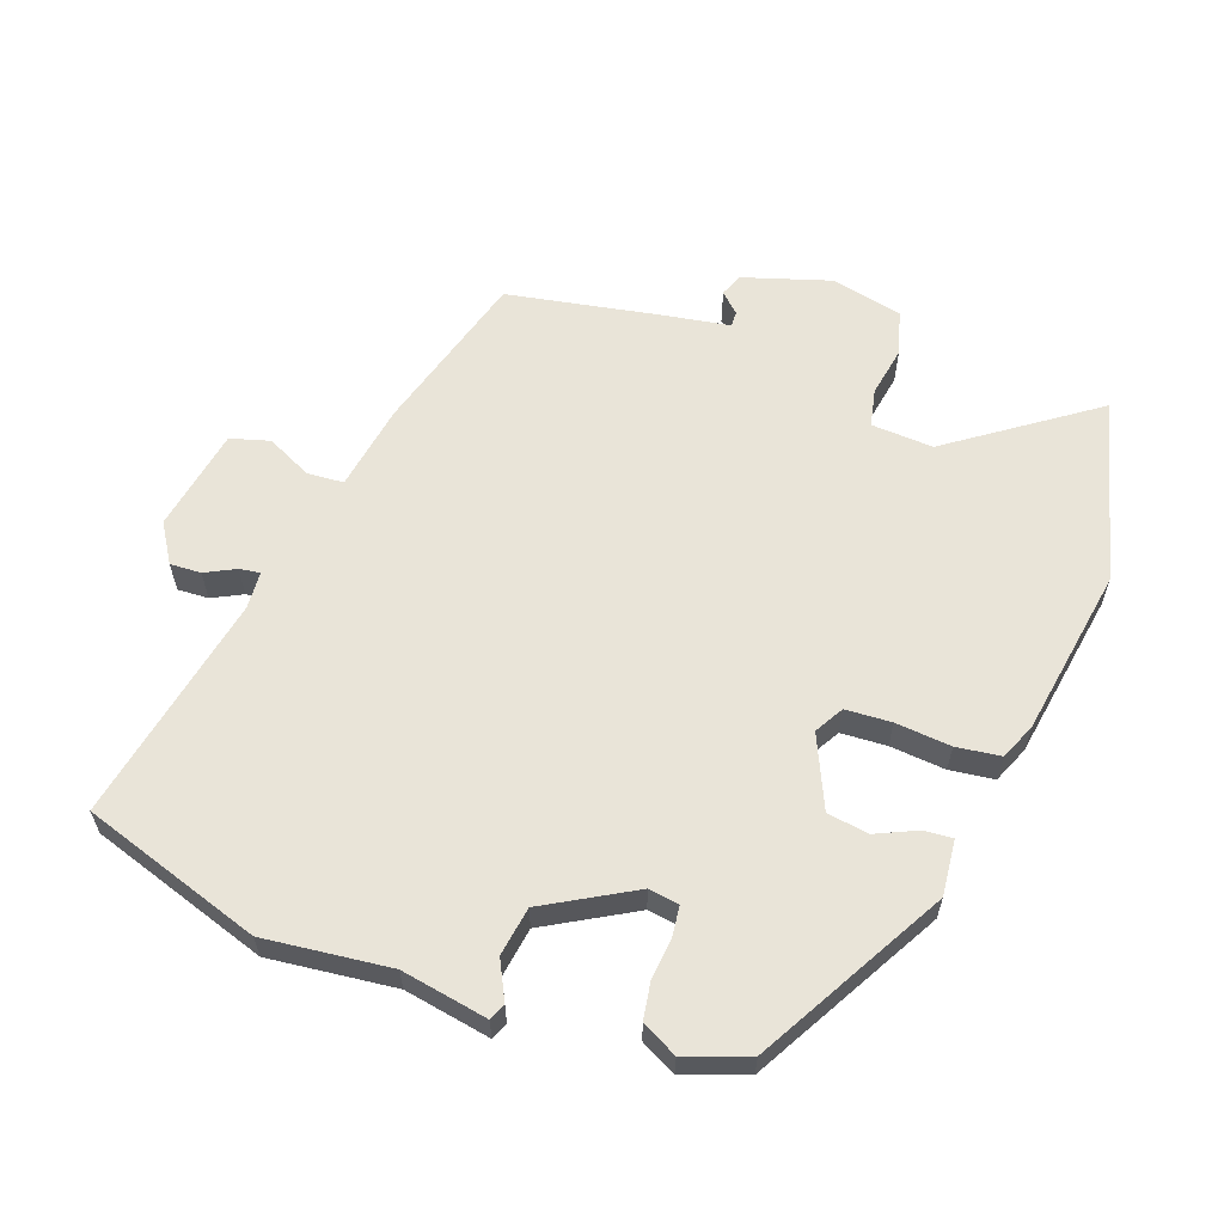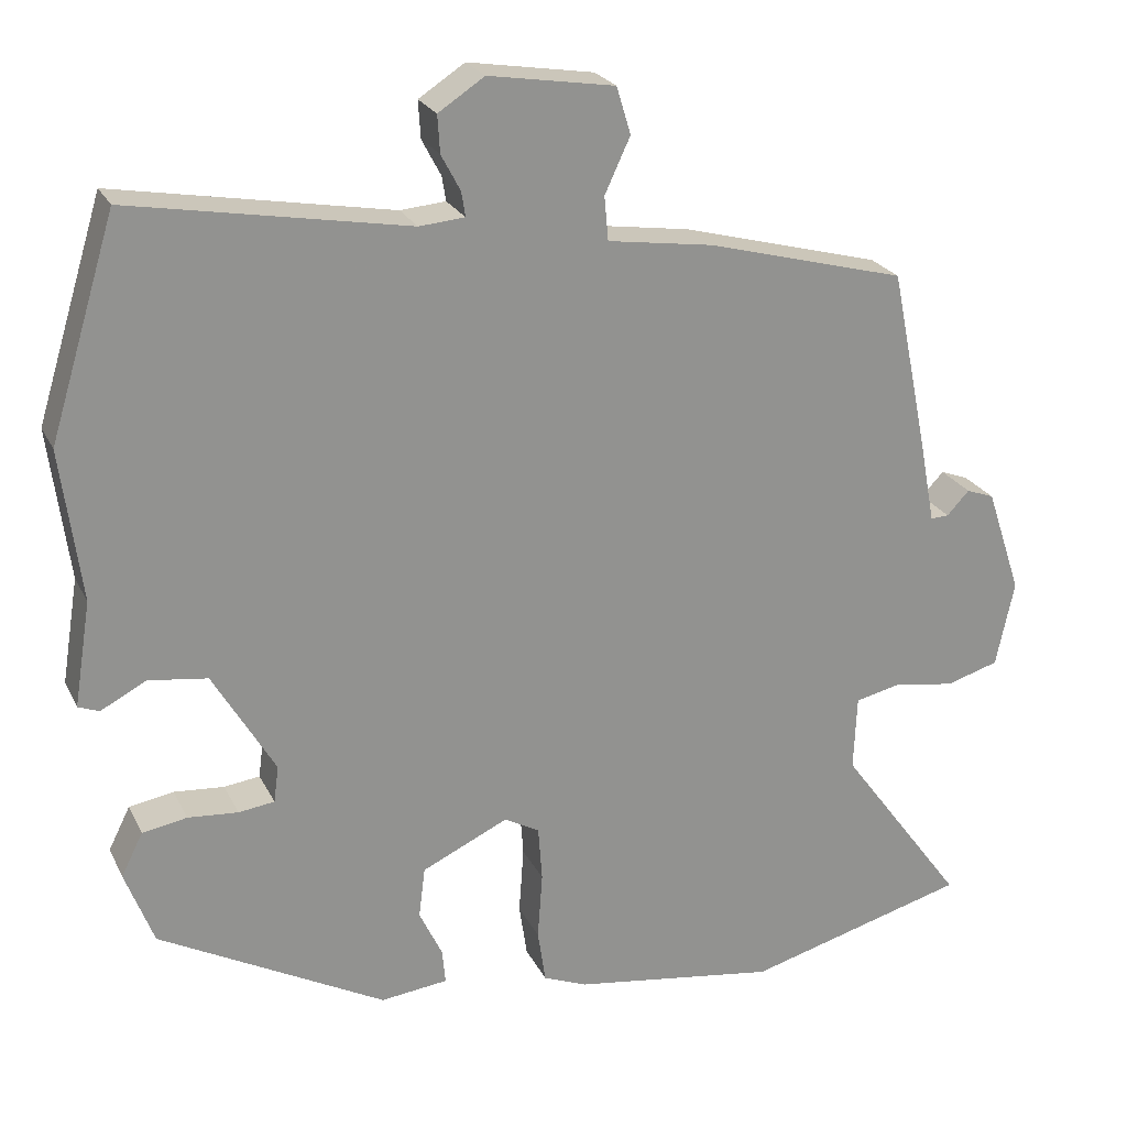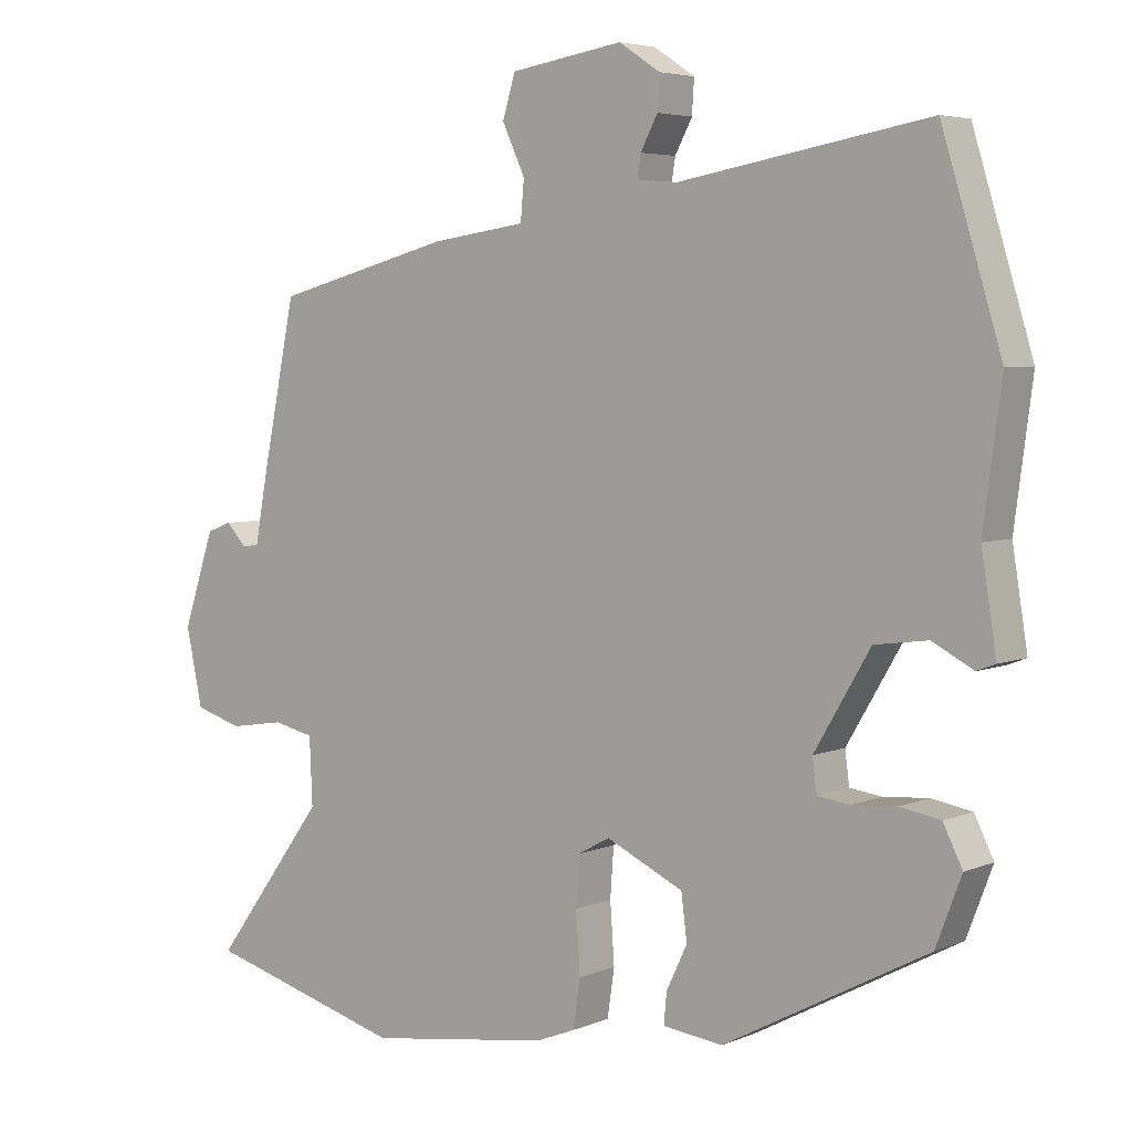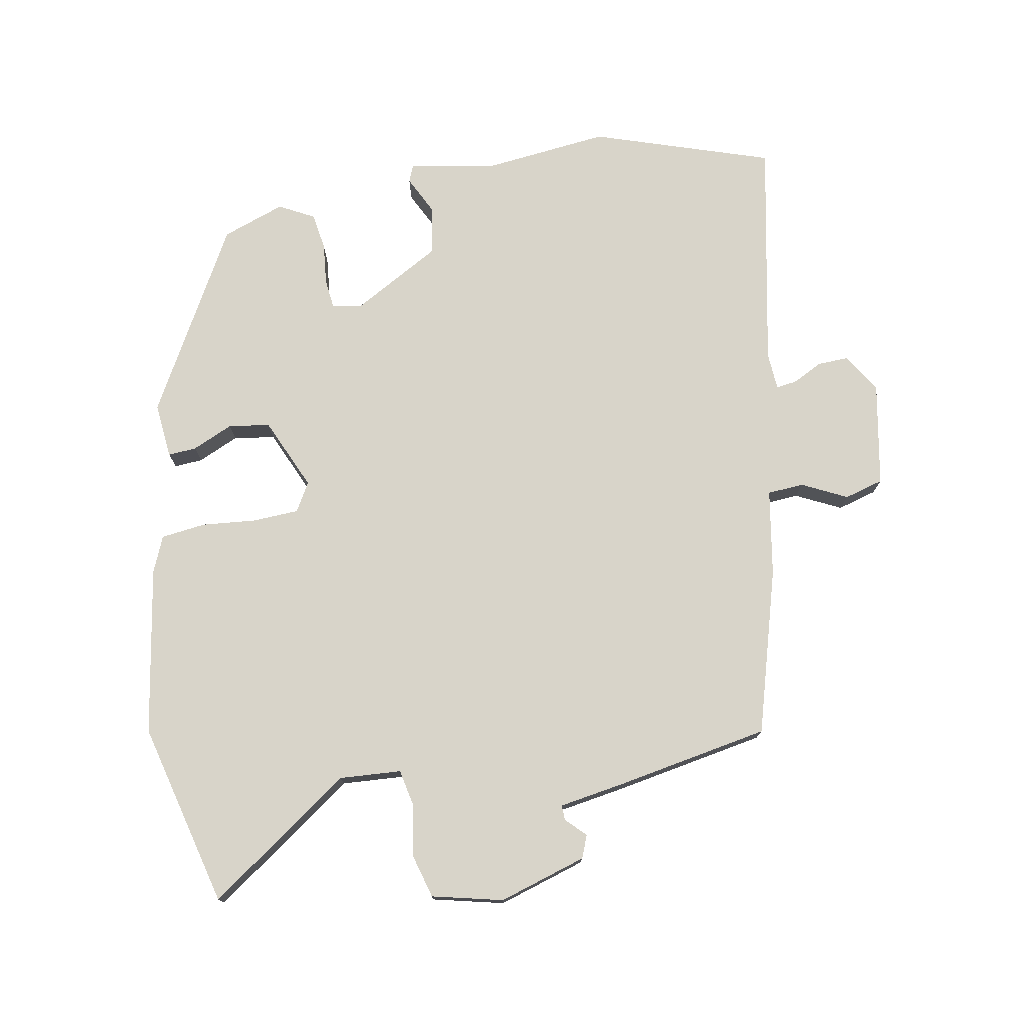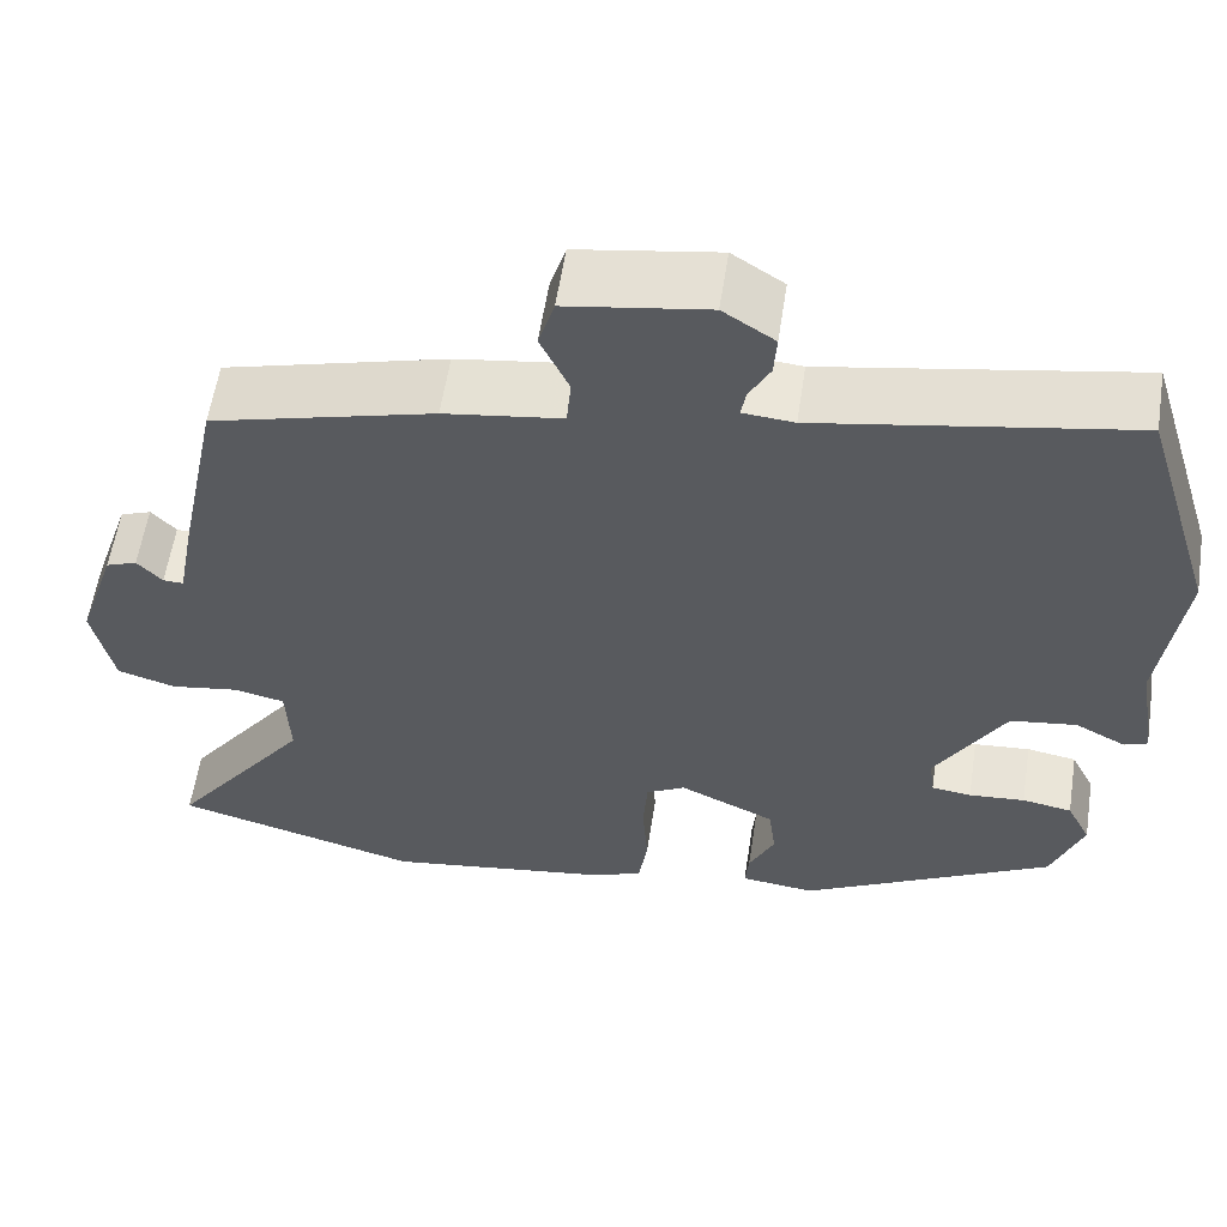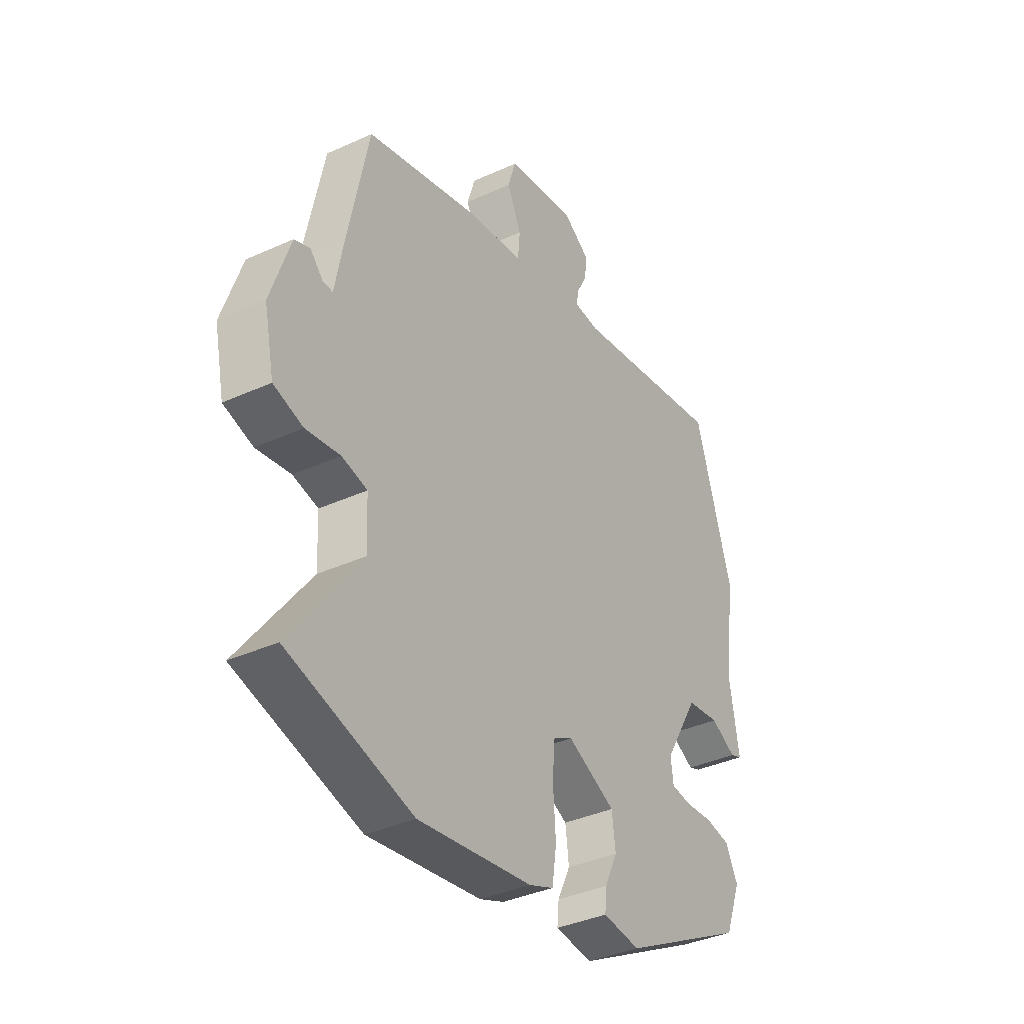
<metadata>
{"format":"obj","ext":"obj","renderer":"f3d","projection":"perspective","resolution":1024,"background":"white","views":[{"elev":60.5,"azim":110.9,"up":"+Y"},{"elev":23.4,"azim":159.2,"up":"+Z"},{"elev":4.8,"azim":37.6,"up":"+Z"},{"elev":75.6,"azim":-99.0,"up":"+Y"},{"elev":58.1,"azim":8.7,"up":"+Z"},{"elev":-37.2,"azim":-59.6,"up":"+Z"}]}
</metadata>
<code>
v 0.469 0.07 0.602
v 0.552 0.07 0.33
v 0.527 0.07 0.14
v 0.548 0.07 0.009
v 0.522 0.07 -0.001
v 0.465 0.07 0.029
v 0.391 0.07 0.019
v 0.313 0.07 -0.113
v 0.319 0.07 -0.159
v 0.364 0.07 -0.165
v 0.427 0.07 -0.16
v 0.483 0.07 -0.17
v 0.51 0.07 -0.224
v 0.474 0.07 -0.318
v 0.19 0.07 -0.469
v 0.106 0.07 -0.459
v 0.11 0.07 -0.416
v 0.139 0.07 -0.355
v 0.131 0.07 -0.292
v 0.023 0.07 -0.241
v -0.021 0.07 -0.265
v -0.026 0.07 -0.334
v -0.02 0.07 -0.418
v -0.03 0.07 -0.485
v -0.085 0.07 -0.507
v -0.341 0.07 -0.544
v -0.619 0.07 -0.467
v -0.462 0.07 -0.254
v -0.466 0.07 -0.16
v -0.523 0.07 -0.147
v -0.6 0.07 -0.159
v -0.666 0.07 -0.139
v -0.689 0.07 -0.031
v -0.645 0.07 0.101
v -0.61 0.07 0.114
v -0.582 0.07 0.084
v -0.559 0.07 0.083
v -0.54 0.07 0.185
v -0.493 0.07 0.414
v -0.243 0.07 0.48
v -0.111 0.07 0.499
v -0.106 0.07 0.554
v -0.138 0.07 0.623
v -0.12 0.07 0.682
v 0.038 0.07 0.707
v 0.096 0.07 0.669
v 0.093 0.07 0.622
v 0.069 0.07 0.577
v 0.064 0.07 0.546
v 0.121 0.07 0.541
v 0.469 0 0.602
v 0.552 0 0.33
v 0.527 0 0.14
v 0.548 0 0.009
v 0.522 0 -0.001
v 0.465 0 0.029
v 0.391 0 0.019
v 0.313 0 -0.113
v 0.319 0 -0.159
v 0.364 0 -0.165
v 0.427 0 -0.16
v 0.483 0 -0.17
v 0.51 0 -0.224
v 0.474 0 -0.318
v 0.19 0 -0.469
v 0.106 0 -0.459
v 0.11 0 -0.416
v 0.139 0 -0.355
v 0.131 0 -0.292
v 0.023 0 -0.241
v -0.021 0 -0.265
v -0.026 0 -0.334
v -0.02 0 -0.418
v -0.03 0 -0.485
v -0.085 0 -0.507
v -0.341 0 -0.544
v -0.619 0 -0.467
v -0.462 0 -0.254
v -0.466 0 -0.16
v -0.523 0 -0.147
v -0.6 0 -0.159
v -0.666 0 -0.139
v -0.689 0 -0.031
v -0.645 0 0.101
v -0.61 0 0.114
v -0.582 0 0.084
v -0.559 0 0.083
v -0.54 0 0.185
v -0.493 0 0.414
v -0.243 0 0.48
v -0.111 0 0.499
v -0.106 0 0.554
v -0.138 0 0.623
v -0.12 0 0.682
v 0.038 0 0.707
v 0.096 0 0.669
v 0.093 0 0.622
v 0.069 0 0.577
v 0.064 0 0.546
v 0.121 0 0.541
f 45 46 47 48
f 45 48 49
f 42 43 44 45
f 41 42 45 49
f 38 39 40 41
f 37 38 41 49
f 33 34 35 36
f 33 36 37
f 30 31 32 33
f 29 30 33 37
f 25 26 27 28
f 25 28 29
f 22 23 24 25
f 21 22 25 29
f 20 21 29 37
f 15 16 17 18
f 15 18 19
f 14 15 19
f 10 11 12 13
f 9 10 13 14
f 3 4 5 6
f 3 6 7
f 50 1 2 3
f 50 3 7
f 49 50 7 8
f 37 49 8 9
f 19 20 37
f 9 14 19 37
f 98 97 96 95
f 99 98 95
f 95 94 93 92
f 99 95 92 91
f 91 90 89 88
f 99 91 88 87
f 86 85 84 83
f 87 86 83
f 83 82 81 80
f 87 83 80 79
f 78 77 76 75
f 79 78 75
f 75 74 73 72
f 79 75 72 71
f 87 79 71 70
f 68 67 66 65
f 69 68 65
f 69 65 64
f 63 62 61 60
f 64 63 60 59
f 56 55 54 53
f 57 56 53
f 53 52 51 100
f 57 53 100
f 58 57 100 99
f 59 58 99 87
f 87 70 69
f 87 69 64 59
f 1 51 52 2
f 2 52 53 3
f 3 53 54 4
f 4 54 55 5
f 5 55 56 6
f 6 56 57 7
f 7 57 58 8
f 8 58 59 9
f 9 59 60 10
f 10 60 61 11
f 11 61 62 12
f 12 62 63 13
f 13 63 64 14
f 14 64 65 15
f 15 65 66 16
f 16 66 67 17
f 17 67 68 18
f 18 68 69 19
f 19 69 70 20
f 20 70 71 21
f 21 71 72 22
f 22 72 73 23
f 23 73 74 24
f 24 74 75 25
f 25 75 76 26
f 26 76 77 27
f 27 77 78 28
f 28 78 79 29
f 29 79 80 30
f 30 80 81 31
f 31 81 82 32
f 32 82 83 33
f 33 83 84 34
f 34 84 85 35
f 35 85 86 36
f 36 86 87 37
f 37 87 88 38
f 38 88 89 39
f 39 89 90 40
f 40 90 91 41
f 41 91 92 42
f 42 92 93 43
f 43 93 94 44
f 44 94 95 45
f 45 95 96 46
f 46 96 97 47
f 47 97 98 48
f 48 98 99 49
f 49 99 100 50
f 50 100 51 1

</code>
